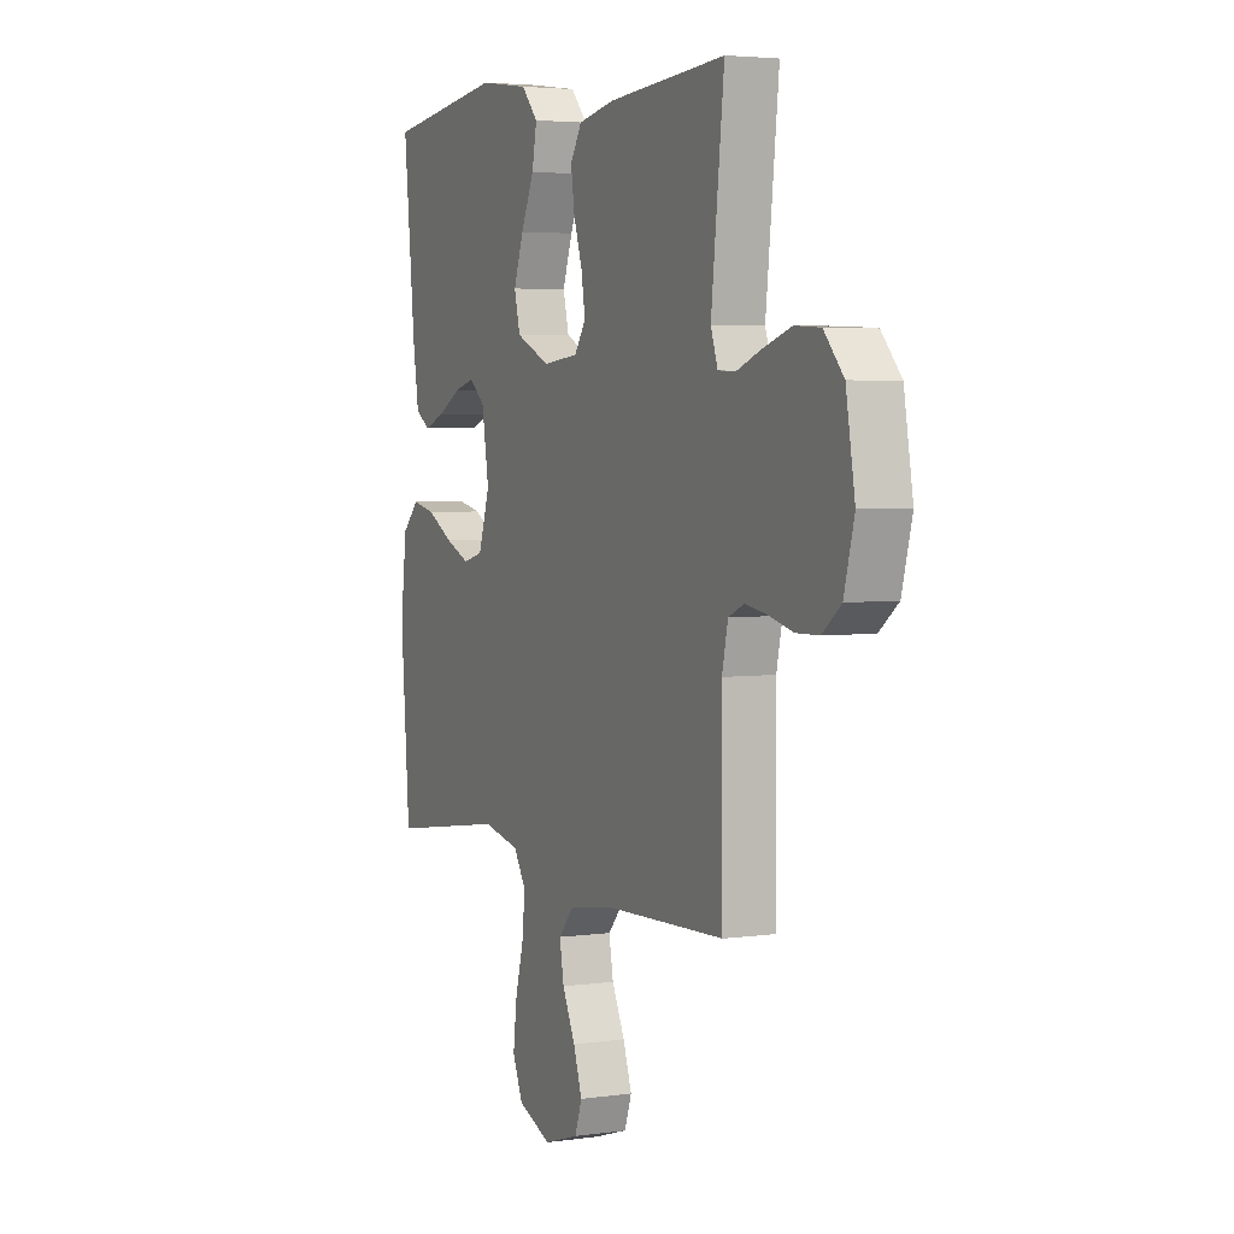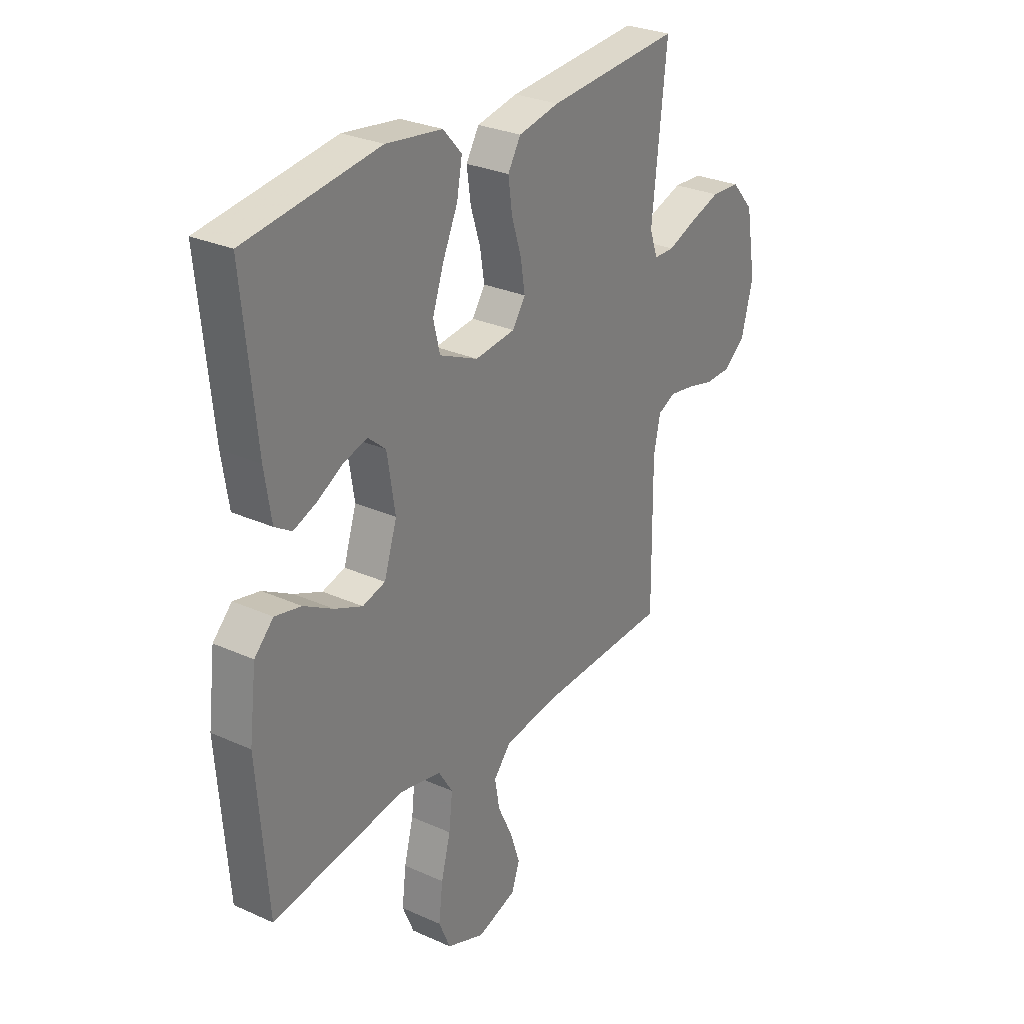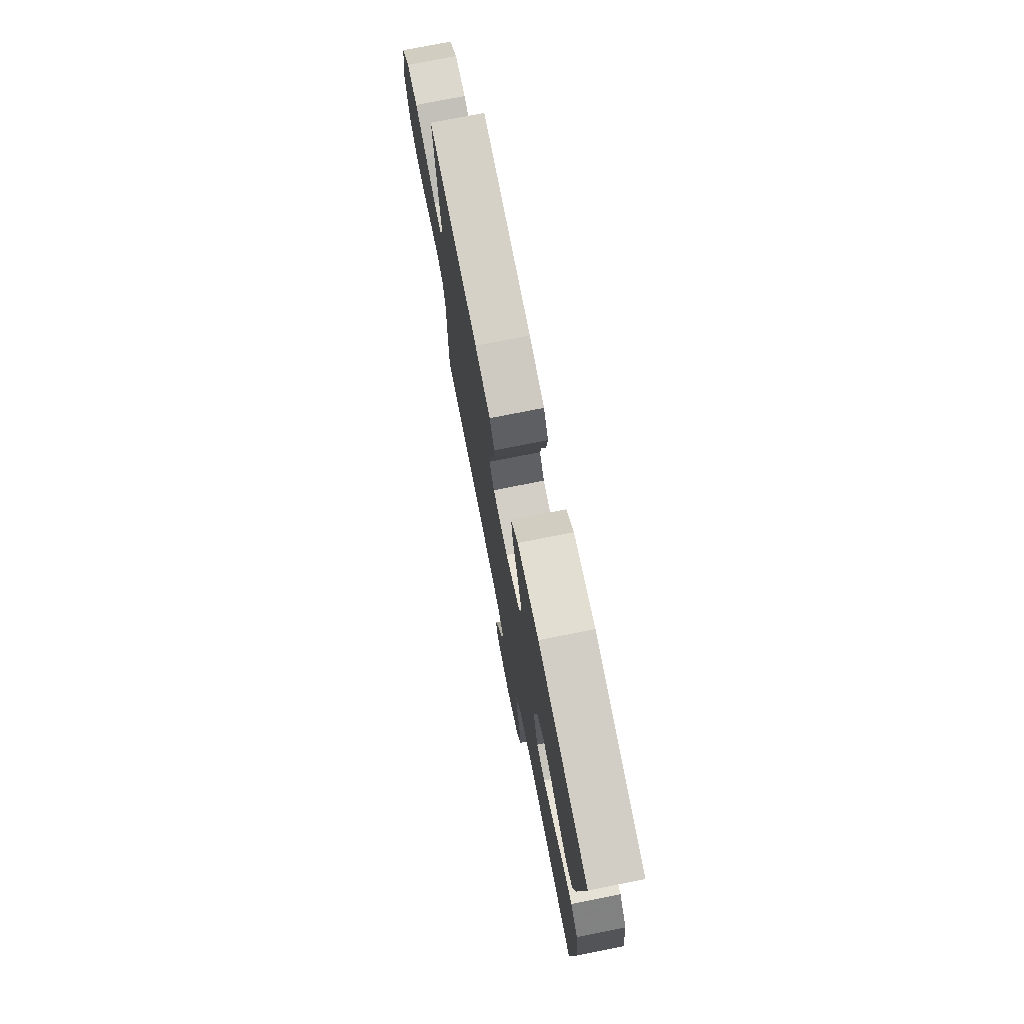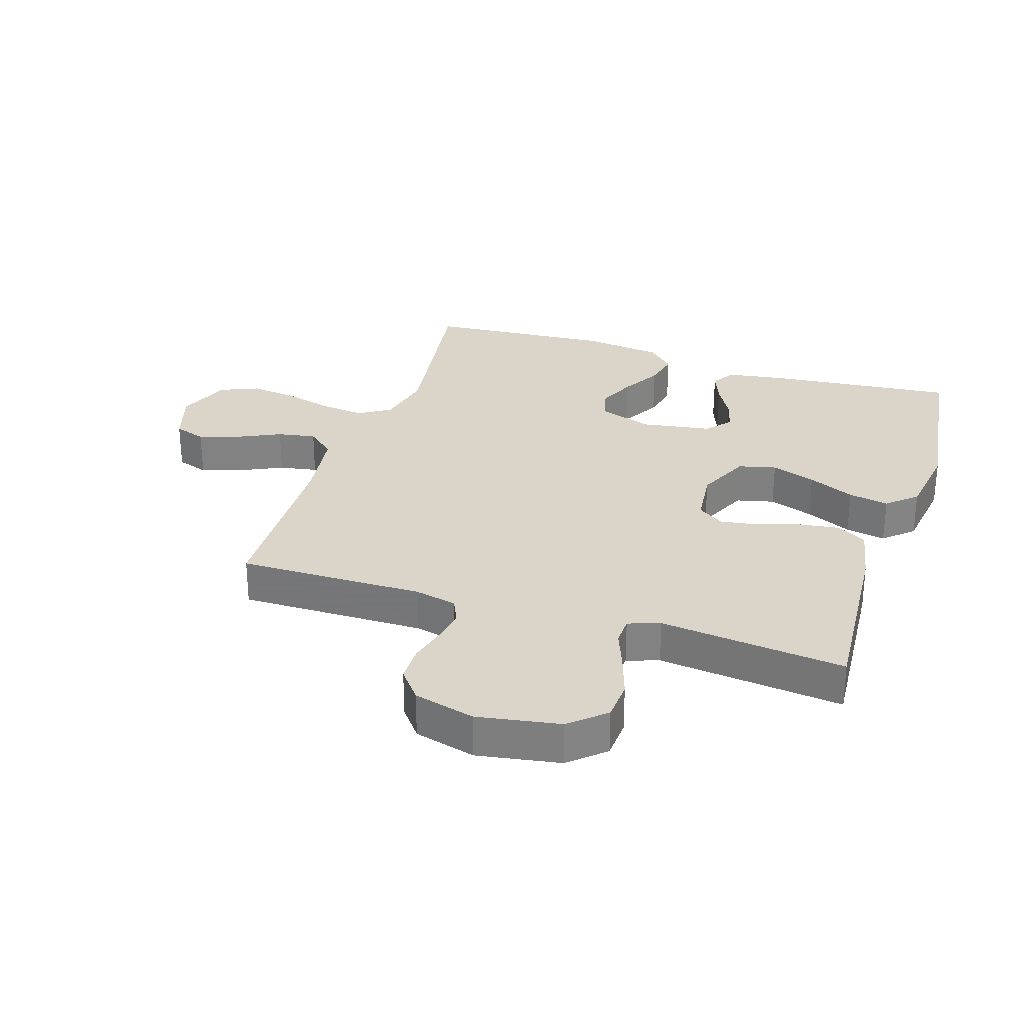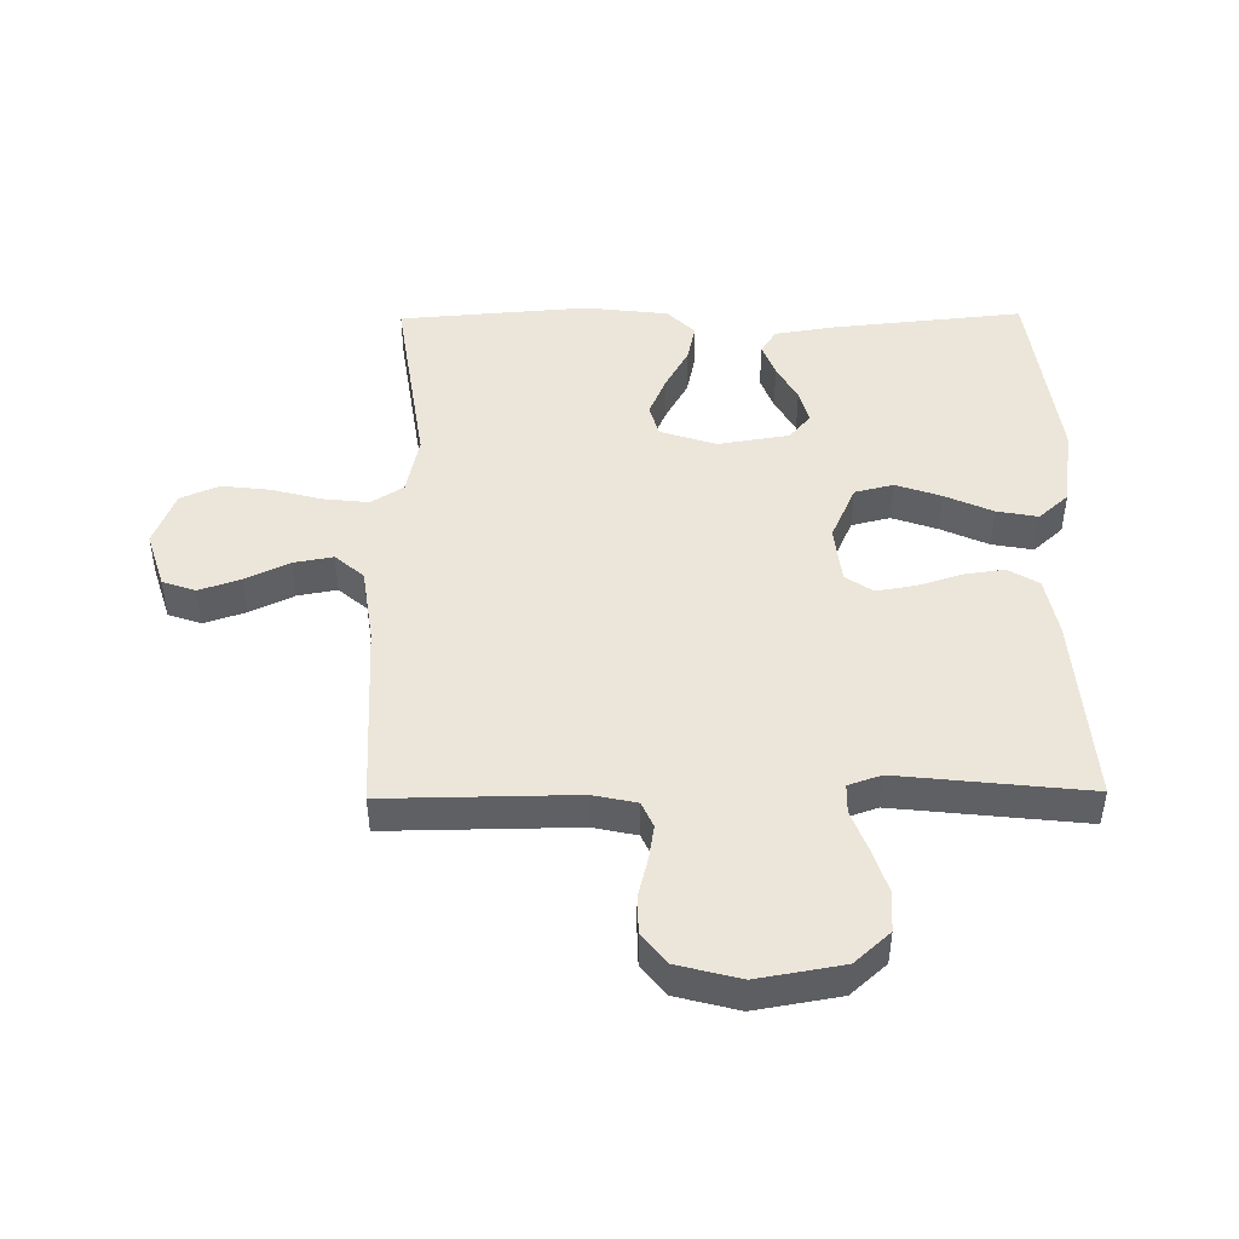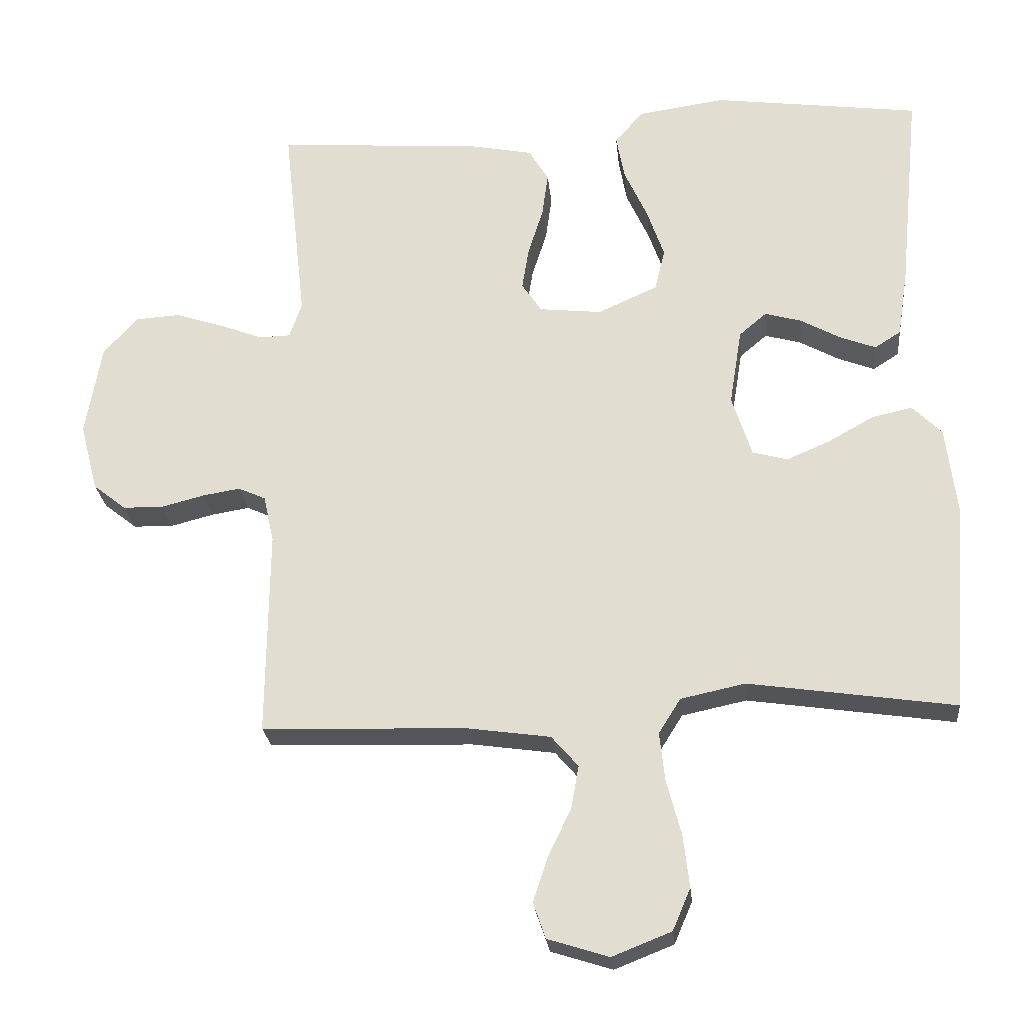
<metadata>
{"format":"obj","ext":"obj","renderer":"f3d","projection":"perspective","resolution":1024,"background":"white","views":[{"elev":3.9,"azim":-115.0,"up":"+Z"},{"elev":28.6,"azim":124.1,"up":"+Z"},{"elev":75.4,"azim":78.8,"up":"+Z"},{"elev":29.3,"azim":-72.0,"up":"+Y"},{"elev":46.7,"azim":-90.7,"up":"+Y"},{"elev":-24.7,"azim":5.6,"up":"+Z"}]}
</metadata>
<code>
v 0.5 0.07 -0.5
v 0.2 0.07 -0.456
v 0.106 0.07 -0.476
v 0.074 0.07 -0.527
v 0.082 0.07 -0.599
v 0.103 0.07 -0.678
v 0.112 0.07 -0.754
v 0.086 0.07 -0.815
v 0 0.07 -0.849
v -0.089 0.07 -0.821
v -0.107 0.07 -0.769
v -0.085 0.07 -0.703
v -0.052 0.07 -0.634
v -0.041 0.07 -0.572
v -0.08 0.07 -0.527
v -0.2 0.07 -0.51
v -0.5 0.07 -0.5
v -0.497 0.07 -0.2
v -0.512 0.07 -0.131
v -0.552 0.07 -0.113
v -0.607 0.07 -0.122
v -0.669 0.07 -0.138
v -0.728 0.07 -0.137
v -0.776 0.07 -0.099
v -0.802 0.07 0
v -0.779 0.07 0.134
v -0.729 0.07 0.19
v -0.664 0.07 0.194
v -0.594 0.07 0.171
v -0.531 0.07 0.147
v -0.485 0.07 0.148
v -0.467 0.07 0.2
v -0.5 0.07 0.5
v -0.2 0.07 0.478
v -0.108 0.07 0.46
v -0.079 0.07 0.412
v -0.088 0.07 0.347
v -0.11 0.07 0.278
v -0.12 0.07 0.216
v -0.091 0.07 0.173
v 0 0.07 0.163
v 0.087 0.07 0.202
v 0.102 0.07 0.263
v 0.077 0.07 0.335
v 0.043 0.07 0.41
v 0.031 0.07 0.475
v 0.073 0.07 0.522
v 0.2 0.07 0.54
v 0.5 0.07 0.5
v 0.47 0.07 0.2
v 0.455 0.07 0.103
v 0.417 0.07 0.079
v 0.365 0.07 0.099
v 0.307 0.07 0.131
v 0.254 0.07 0.146
v 0.214 0.07 0.112
v 0.196 0.07 0
v 0.225 0.07 -0.089
v 0.276 0.07 -0.103
v 0.339 0.07 -0.076
v 0.405 0.07 -0.039
v 0.464 0.07 -0.026
v 0.507 0.07 -0.069
v 0.523 0.07 -0.2
v 0.5 0 -0.5
v 0.2 0 -0.456
v 0.106 0 -0.476
v 0.074 0 -0.527
v 0.082 0 -0.599
v 0.103 0 -0.678
v 0.112 0 -0.754
v 0.086 0 -0.815
v 0 0 -0.849
v -0.089 0 -0.821
v -0.107 0 -0.769
v -0.085 0 -0.703
v -0.052 0 -0.634
v -0.041 0 -0.572
v -0.08 0 -0.527
v -0.2 0 -0.51
v -0.5 0 -0.5
v -0.497 0 -0.2
v -0.512 0 -0.131
v -0.552 0 -0.113
v -0.607 0 -0.122
v -0.669 0 -0.138
v -0.728 0 -0.137
v -0.776 0 -0.099
v -0.802 0 0
v -0.779 0 0.134
v -0.729 0 0.19
v -0.664 0 0.194
v -0.594 0 0.171
v -0.531 0 0.147
v -0.485 0 0.148
v -0.467 0 0.2
v -0.5 0 0.5
v -0.2 0 0.478
v -0.108 0 0.46
v -0.079 0 0.412
v -0.088 0 0.347
v -0.11 0 0.278
v -0.12 0 0.216
v -0.091 0 0.173
v 0 0 0.163
v 0.087 0 0.202
v 0.102 0 0.263
v 0.077 0 0.335
v 0.043 0 0.41
v 0.031 0 0.475
v 0.073 0 0.522
v 0.2 0 0.54
v 0.5 0 0.5
v 0.47 0 0.2
v 0.455 0 0.103
v 0.417 0 0.079
v 0.365 0 0.099
v 0.307 0 0.131
v 0.254 0 0.146
v 0.214 0 0.112
v 0.196 0 0
v 0.225 0 -0.089
v 0.276 0 -0.103
v 0.339 0 -0.076
v 0.405 0 -0.039
v 0.464 0 -0.026
v 0.507 0 -0.069
v 0.523 0 -0.2
f 63 64 1 2
f 60 61 62 63
f 59 60 63 2
f 58 59 2 3
f 57 58 3 4
f 56 57 4
f 51 52 53 54
f 51 54 55
f 50 51 55
f 49 50 55
f 48 49 55 56
f 44 45 46 47
f 43 44 47 48
f 42 43 48 56
f 35 36 37 38
f 35 38 39
f 32 33 34 35
f 31 32 35 39
f 27 28 29 30
f 25 26 27 30
f 25 30 31
f 21 22 23 24
f 20 21 24 25
f 19 20 25 31
f 16 17 18
f 15 16 18 19
f 10 11 12 13
f 8 9 10 13
f 8 13 14
f 5 6 7 8
f 4 5 8 14
f 41 42 56 4
f 19 31 39 40
f 15 19 40 41
f 4 14 15 41
f 66 65 128 127
f 127 126 125 124
f 66 127 124 123
f 67 66 123 122
f 68 67 122 121
f 68 121 120
f 118 117 116 115
f 119 118 115
f 119 115 114
f 119 114 113
f 120 119 113 112
f 111 110 109 108
f 112 111 108 107
f 120 112 107 106
f 102 101 100 99
f 103 102 99
f 99 98 97 96
f 103 99 96 95
f 94 93 92 91
f 94 91 90 89
f 95 94 89
f 88 87 86 85
f 89 88 85 84
f 95 89 84 83
f 82 81 80
f 83 82 80 79
f 77 76 75 74
f 77 74 73 72
f 78 77 72
f 72 71 70 69
f 78 72 69 68
f 68 120 106 105
f 104 103 95 83
f 105 104 83 79
f 105 79 78 68
f 1 65 66 2
f 2 66 67 3
f 3 67 68 4
f 4 68 69 5
f 5 69 70 6
f 6 70 71 7
f 7 71 72 8
f 8 72 73 9
f 9 73 74 10
f 10 74 75 11
f 11 75 76 12
f 12 76 77 13
f 13 77 78 14
f 14 78 79 15
f 15 79 80 16
f 16 80 81 17
f 17 81 82 18
f 18 82 83 19
f 19 83 84 20
f 20 84 85 21
f 21 85 86 22
f 22 86 87 23
f 23 87 88 24
f 24 88 89 25
f 25 89 90 26
f 26 90 91 27
f 27 91 92 28
f 28 92 93 29
f 29 93 94 30
f 30 94 95 31
f 31 95 96 32
f 32 96 97 33
f 33 97 98 34
f 34 98 99 35
f 35 99 100 36
f 36 100 101 37
f 37 101 102 38
f 38 102 103 39
f 39 103 104 40
f 40 104 105 41
f 41 105 106 42
f 42 106 107 43
f 43 107 108 44
f 44 108 109 45
f 45 109 110 46
f 46 110 111 47
f 47 111 112 48
f 48 112 113 49
f 49 113 114 50
f 50 114 115 51
f 51 115 116 52
f 52 116 117 53
f 53 117 118 54
f 54 118 119 55
f 55 119 120 56
f 56 120 121 57
f 57 121 122 58
f 58 122 123 59
f 59 123 124 60
f 60 124 125 61
f 61 125 126 62
f 62 126 127 63
f 63 127 128 64
f 64 128 65 1

</code>
